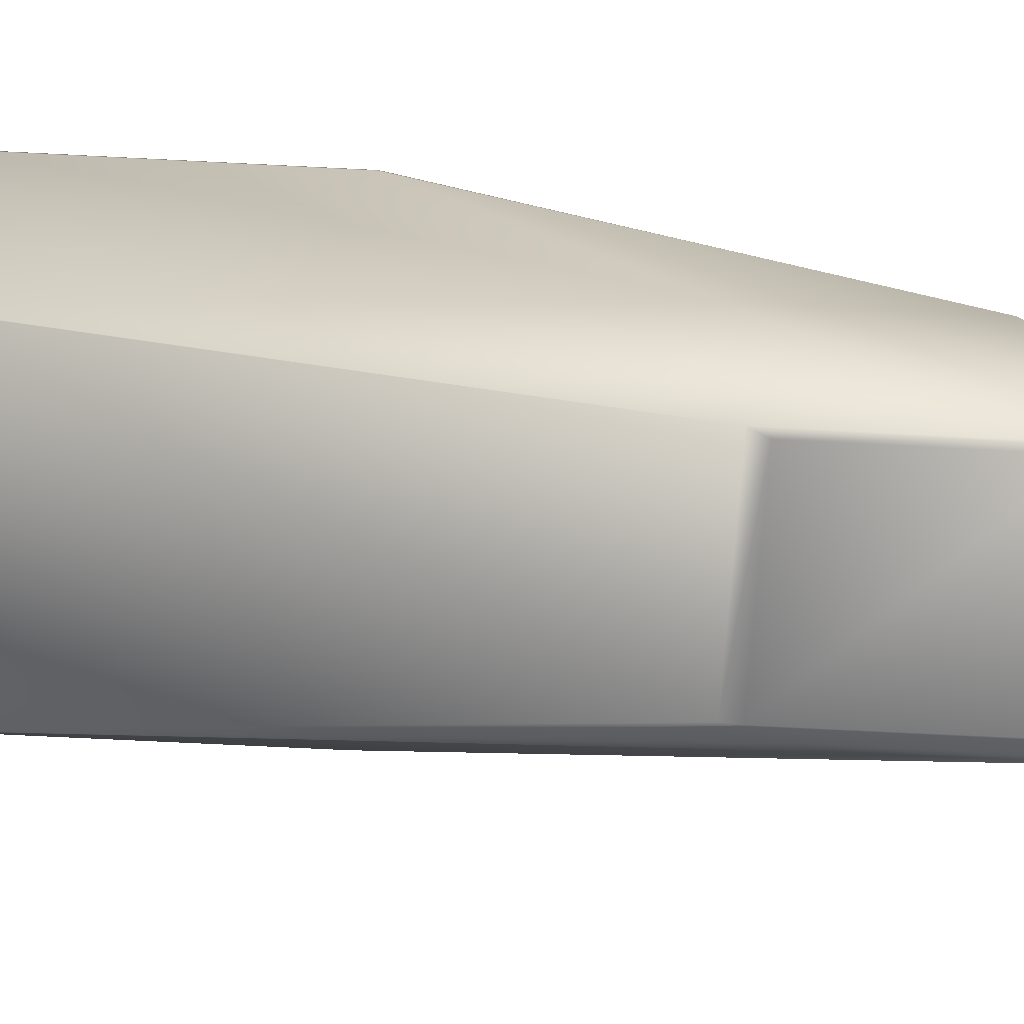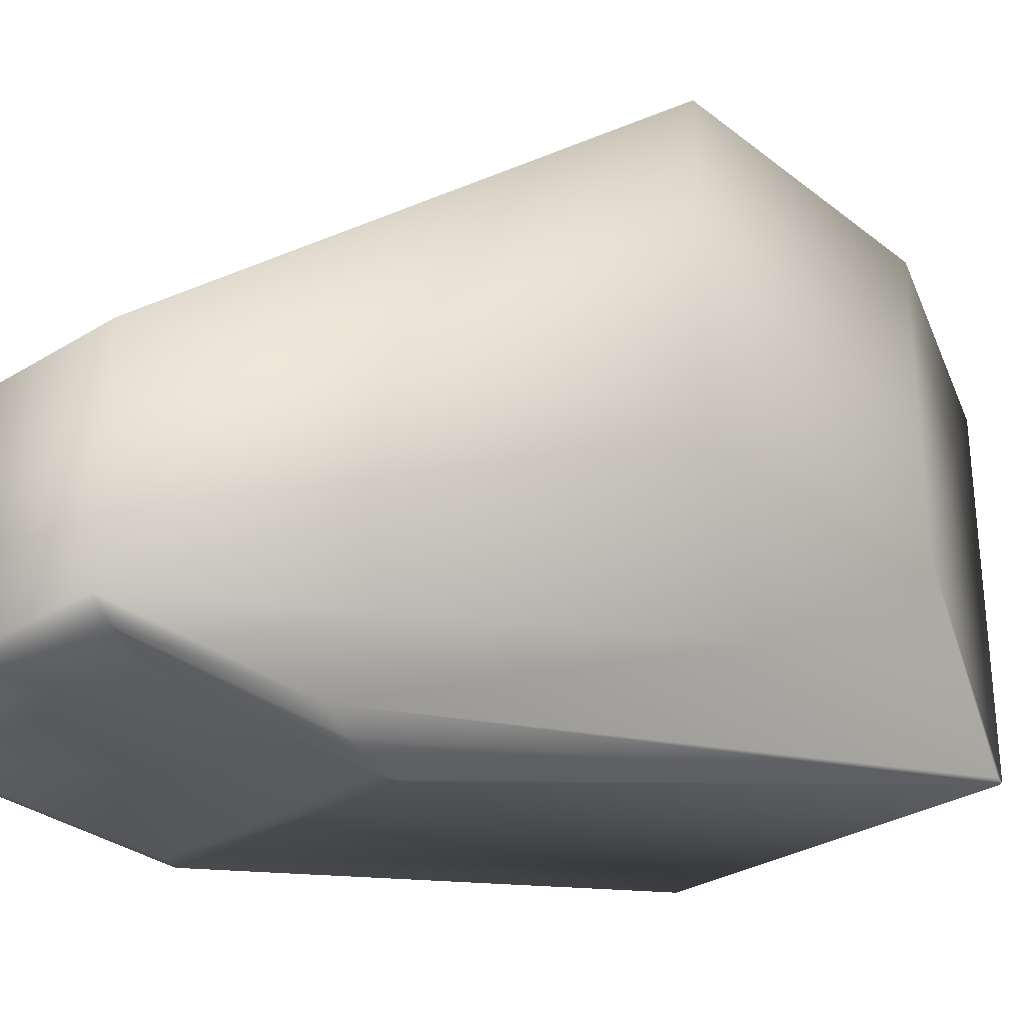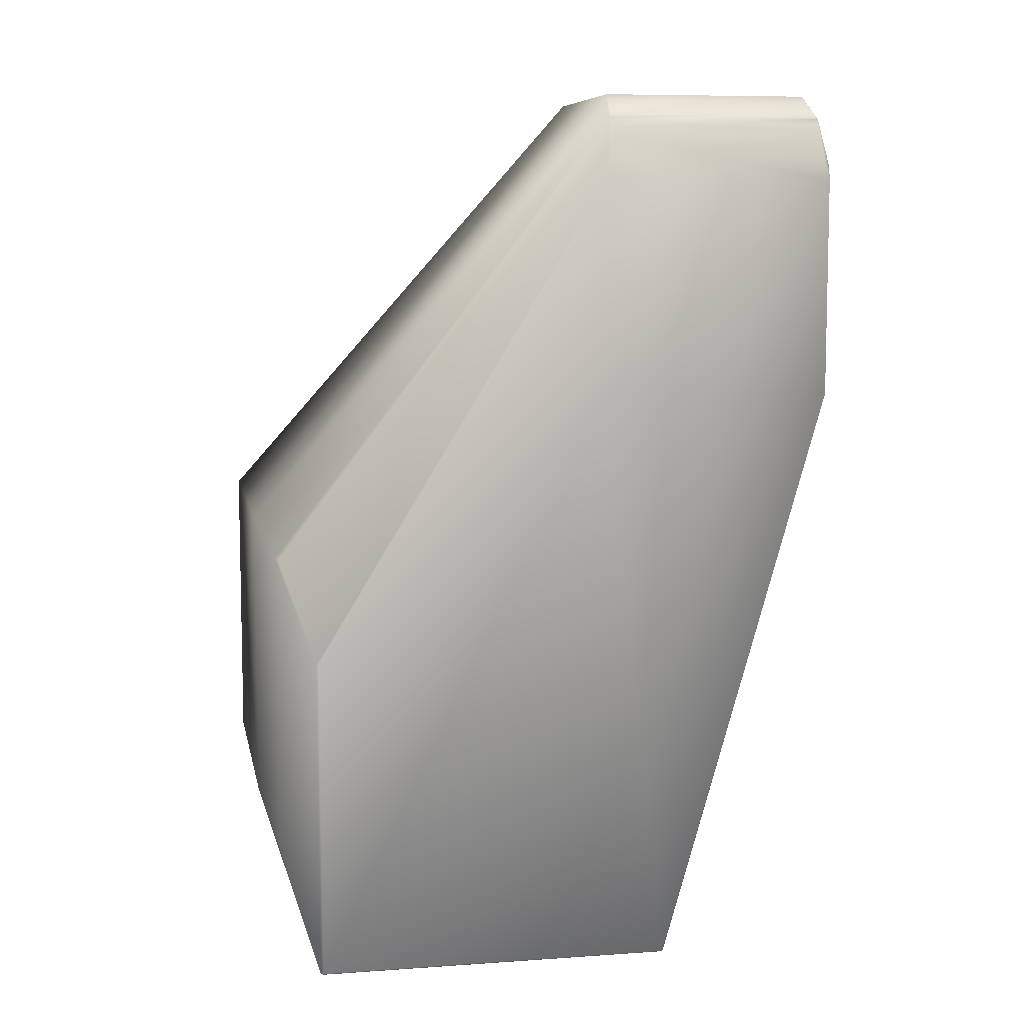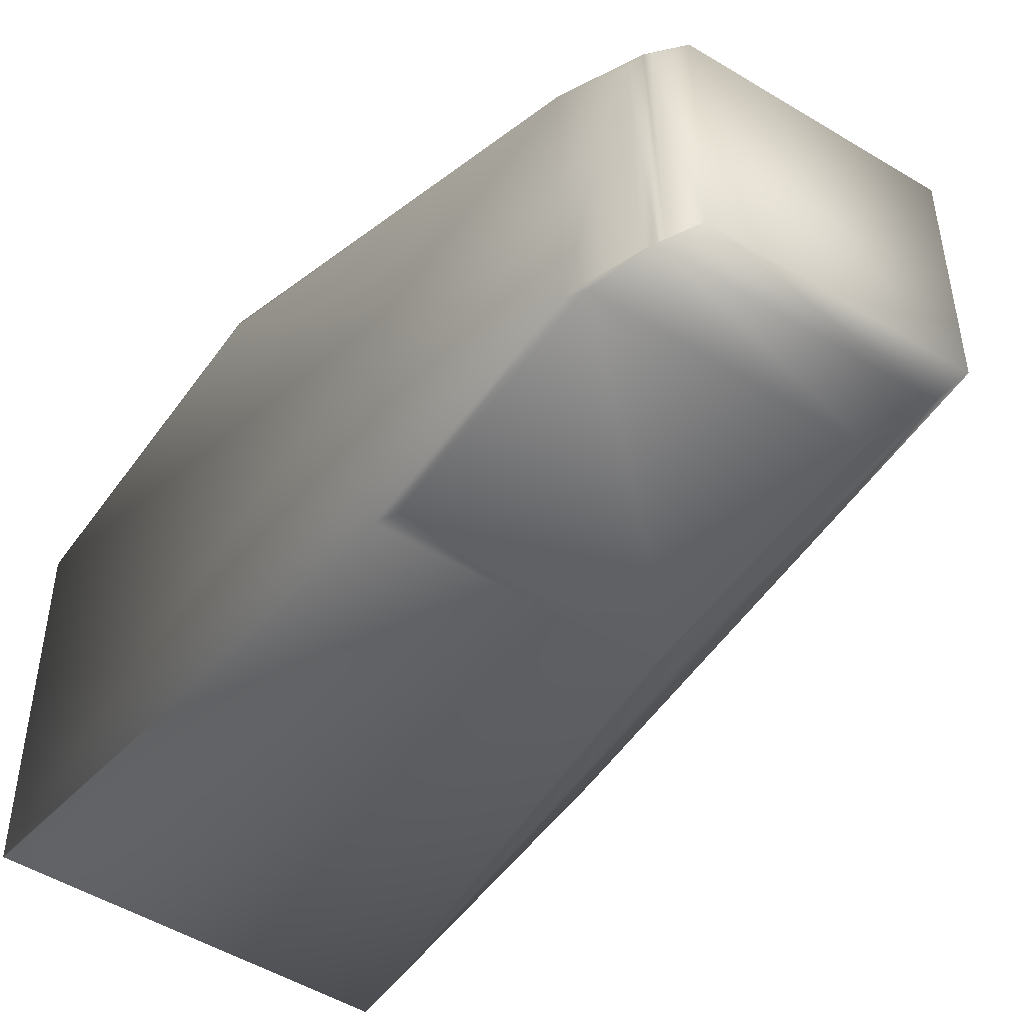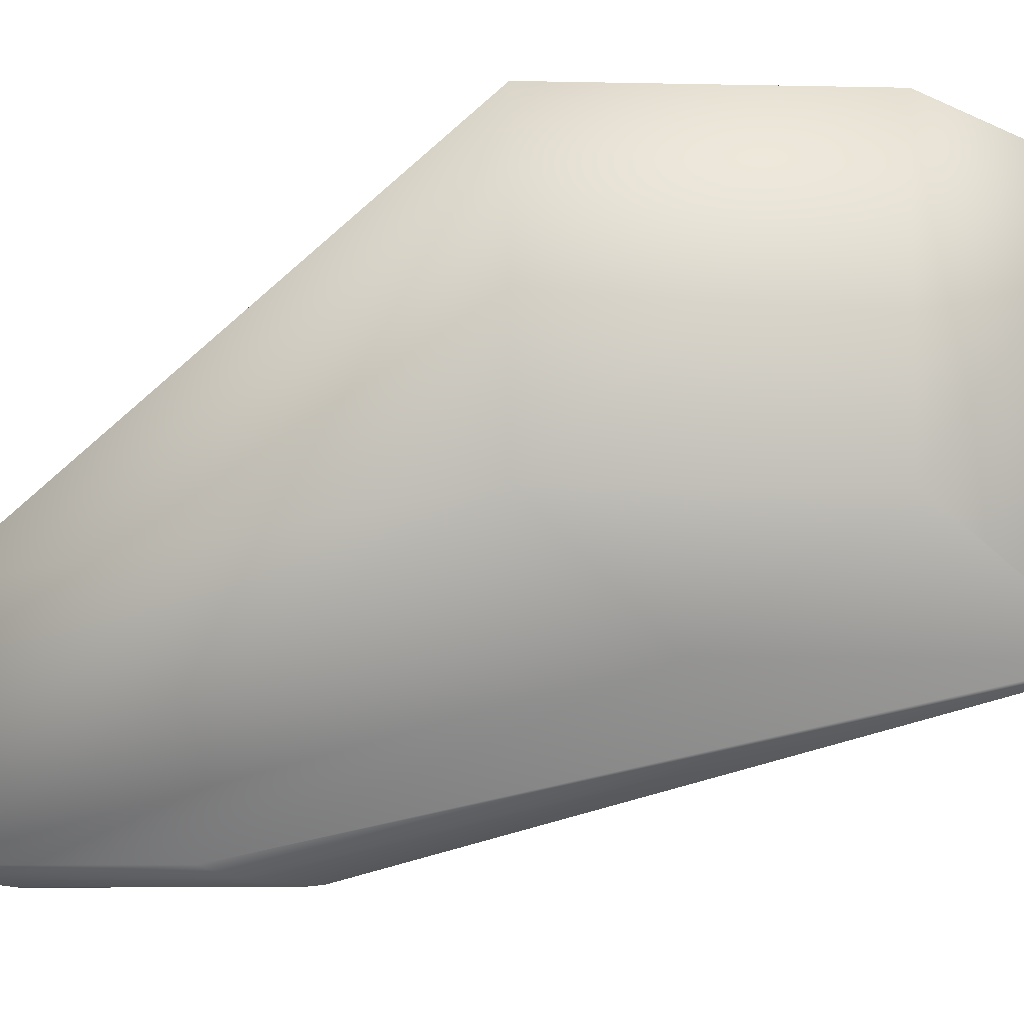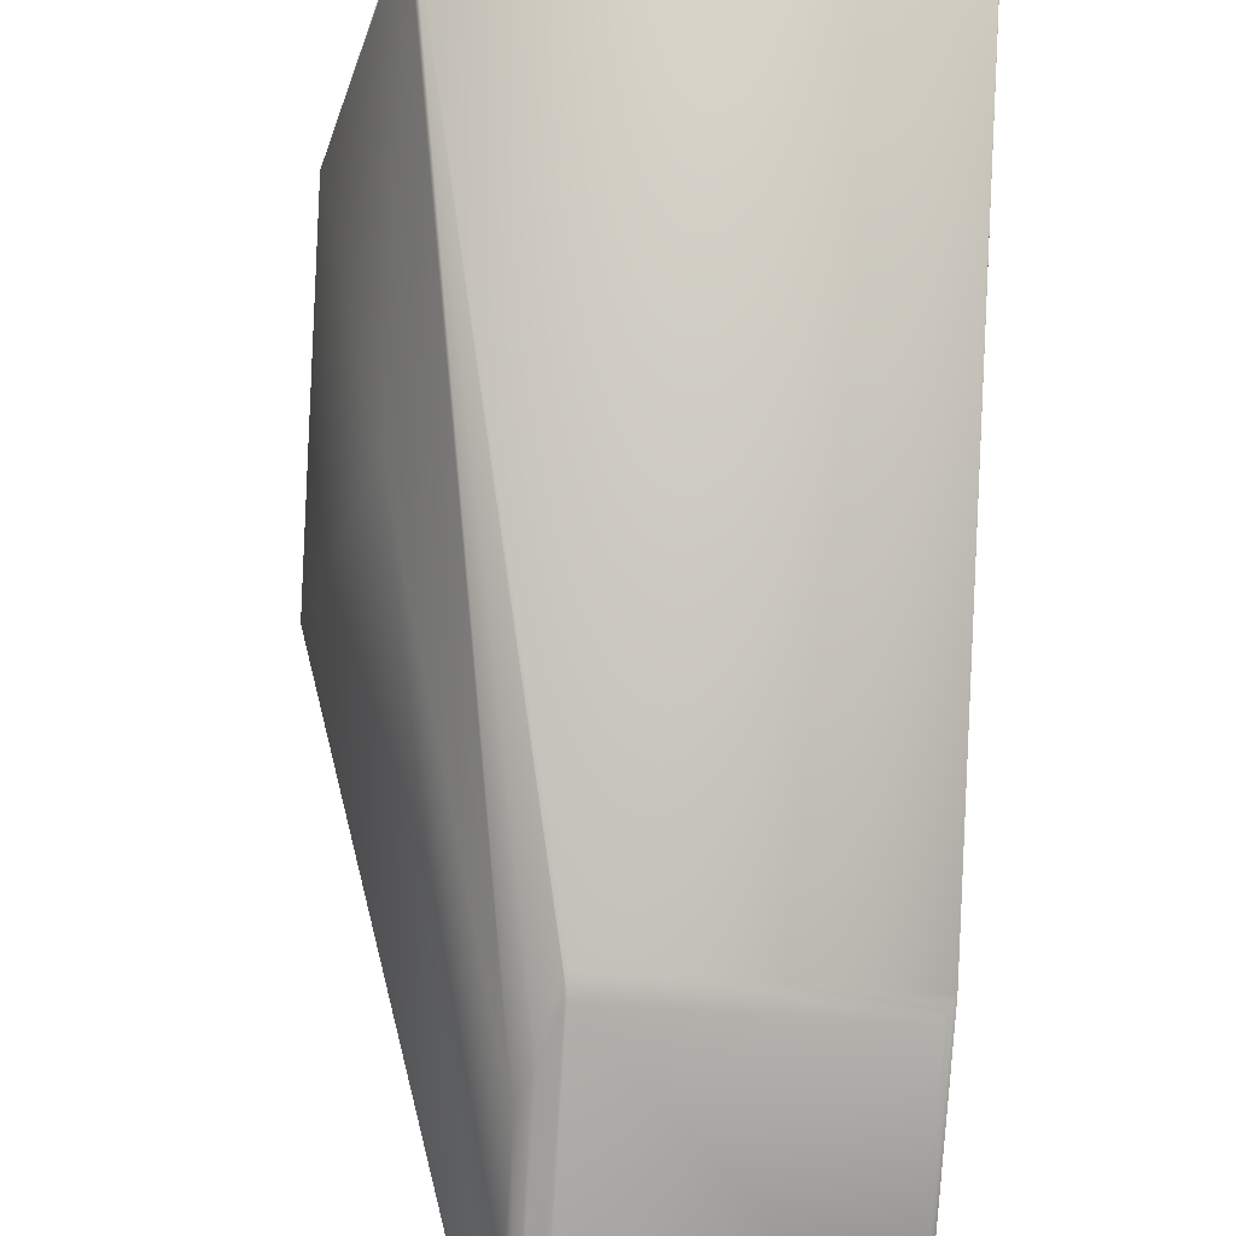
<metadata>
{"format":"obj","ext":"obj","renderer":"f3d","projection":"perspective","resolution":1024,"background":"white","views":[{"elev":-65.0,"azim":-93.0,"up":"+Y"},{"elev":-30.6,"azim":41.6,"up":"+Y"},{"elev":8.1,"azim":-100.8,"up":"+Z"},{"elev":-49.9,"azim":-33.9,"up":"+Y"},{"elev":-6.2,"azim":86.2,"up":"+Y"},{"elev":-77.0,"azim":176.4,"up":"+Y"}]}
</metadata>
<code>
v 0.205 0.3919 0.5639
v 0.205 0.2895 0.5639
v 0.2835 0.4238 0.3505
v 0.1031 0.3919 0.5639
v 0.2835 0.5688 0.3505
v 0.1393 0.5688 0.3505
v 0.2002 0.2843 0.5521
v 0.205 0.2895 0.4617
v 0.2565 0.3643 0.285
v 0.1031 0.2895 0.5639
v 0.199 0.2838 0.5463
v 0.2002 0.2843 0.4468
v 0.1922 0.2811 0.5292
v 0.1913 0.2809 0.5285
v 0.09313 0.2843 0.5521
v 0.199 0.2838 0.4415
v 0.1922 0.2811 0.4238
v 0.1913 0.2809 0.4229
v 0.08425 0.2809 0.5285
v 0.2553 0.3627 0.1226
v 0.2565 0.3643 0.1255
v 0.193 0.2818 0.4145
v 0.1928 0.2818 0.414
v 0.1911 0.2818 0.414
v 0.08425 0.2809 0.4229
v 0.08027 0.2818 0.414
v 0.08478 0.3627 0.1226
v 0.09502 0.3919 0.5544
v 0.09313 0.3926 0.5521
v 0.09502 0.2858 0.5544
v 0.09066 0.3909 0.547
v 0.08027 0.3964 0.5215
v 0.1179 0.5597 0.3315
v 0.1159 0.558 0.3305
v 0.08915 0.3906 0.5436
v 0.09066 0.2843 0.547
v 0.08027 0.2818 0.5215
v 0.08915 0.2843 0.5436
v 0.08027 0.3964 0.414
v 0.08478 0.5424 0.2828
v 0.08454 0.5407 0.2825
v 0.08454 0.5407 0.1222
v 0.08454 0.3635 0.1222
v 0.09062 0.2838 0.5463
v 0.2835 0.5688 0.2054
v 0.2553 0.5424 0.1226
v 0.1393 0.5688 0.2054
v 0.2559 0.5407 0.1216
v 0.2835 0.4238 0.2054
v 0.08519 0.5407 0.1216
v 0.08478 0.5424 0.1226
v 0.2559 0.3638 0.1216
v 0.2559 0.3637 0.1223
v 0.08519 0.3638 0.1216
v 0.1179 0.5597 0.18
f 1 2 3
f 1 4 2
f 1 5 6
f 1 3 5
f 1 6 4
f 2 7 8
f 2 8 9
f 2 4 10
f 2 10 7
f 2 9 3
f 7 11 12
f 7 13 11
f 7 14 13
f 7 12 8
f 7 10 15
f 7 15 14
f 11 13 16
f 11 16 12
f 13 14 17
f 13 17 16
f 14 18 17
f 14 15 19
f 14 19 18
f 8 12 20
f 8 21 9
f 8 20 21
f 12 16 20
f 16 17 22
f 16 22 20
f 17 18 22
f 18 23 22
f 18 24 23
f 18 19 25
f 18 25 24
f 23 24 20
f 23 20 22
f 24 25 26
f 24 26 27
f 24 27 20
f 4 28 10
f 4 29 28
f 4 6 29
f 28 29 30
f 28 30 10
f 29 31 15
f 29 32 31
f 29 15 30
f 29 6 33
f 29 33 34
f 29 34 32
f 31 35 36
f 31 32 35
f 31 36 15
f 35 32 37
f 35 38 36
f 35 37 38
f 32 39 37
f 32 34 40
f 32 40 41
f 32 41 39
f 39 26 37
f 39 41 42
f 39 42 43
f 39 43 26
f 10 30 15
f 15 36 44
f 15 44 19
f 36 38 37
f 36 37 44
f 44 37 19
f 19 37 25
f 37 26 25
f 26 43 27
f 5 45 6
f 5 3 45
f 45 46 47
f 45 48 46
f 45 3 49
f 45 49 48
f 45 47 6
f 46 48 50
f 46 51 47
f 46 50 51
f 48 49 52
f 48 52 50
f 3 9 49
f 9 21 49
f 49 21 52
f 21 20 53
f 21 53 52
f 20 52 53
f 20 27 54
f 20 54 52
f 52 54 50
f 6 47 33
f 33 40 34
f 33 47 55
f 33 55 40
f 40 55 51
f 40 51 41
f 41 51 42
f 47 51 55
f 51 50 42
f 42 50 54
f 42 54 43
f 27 43 54

</code>
